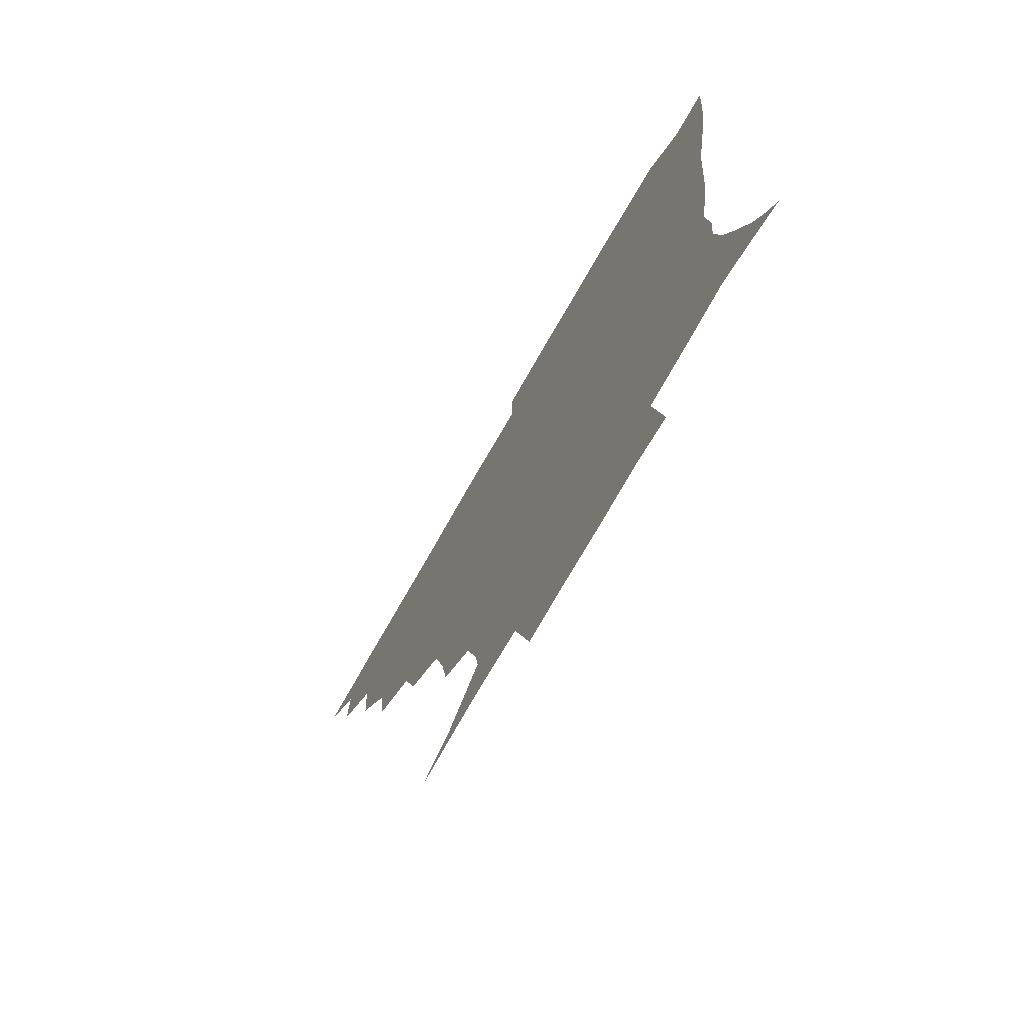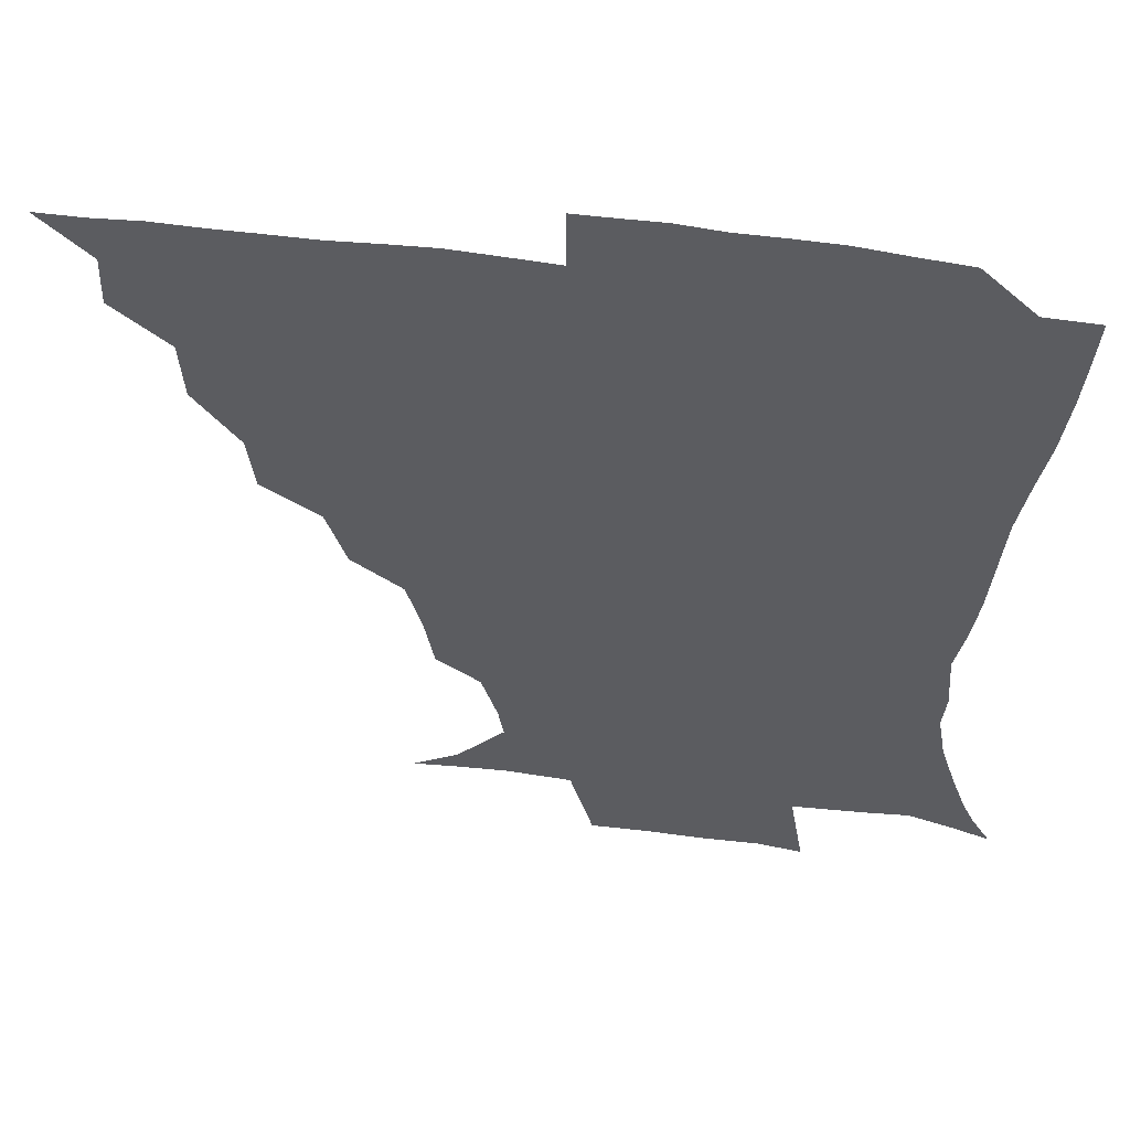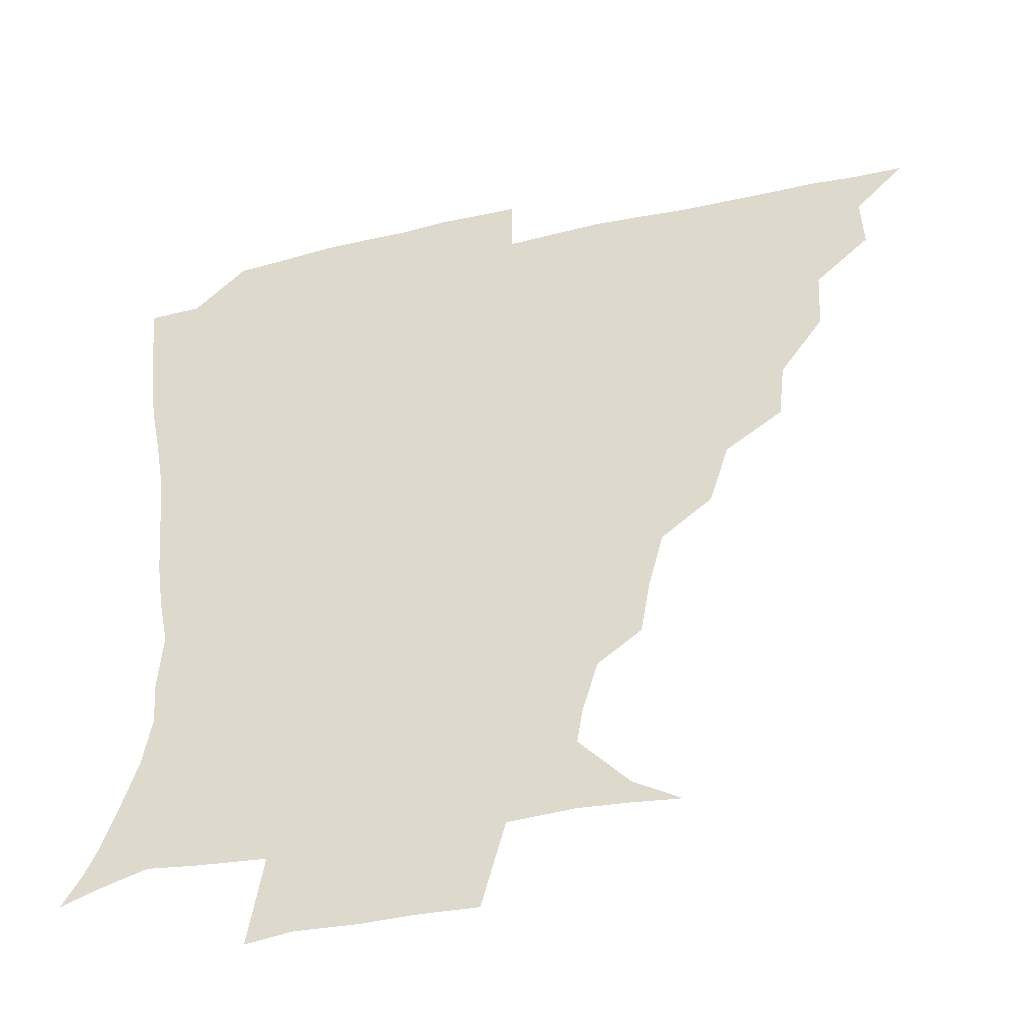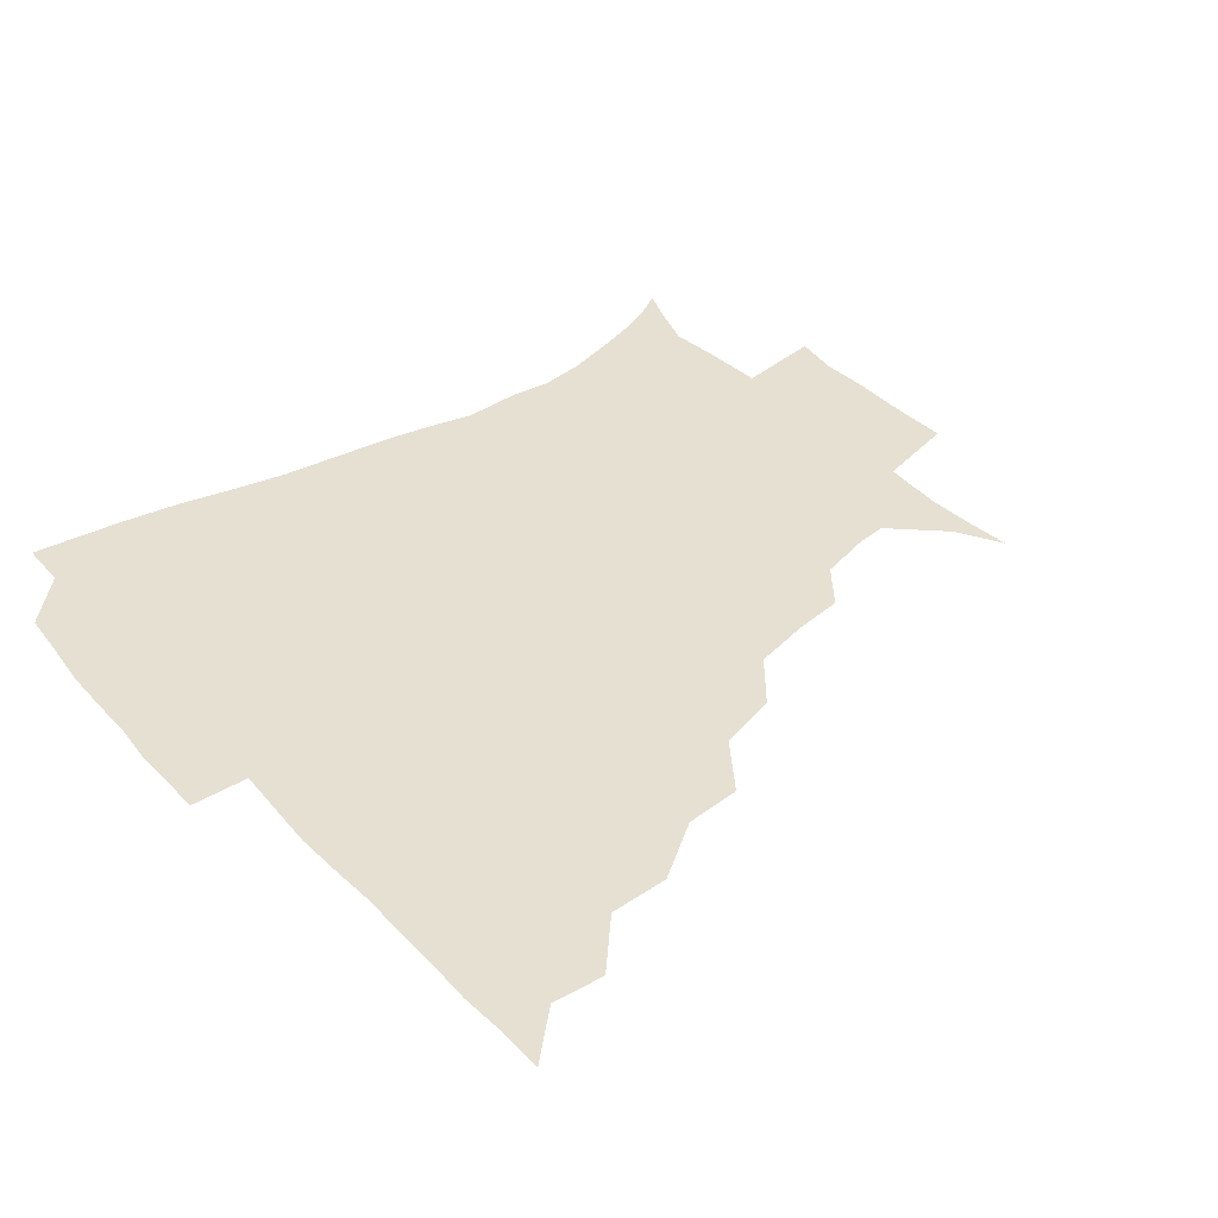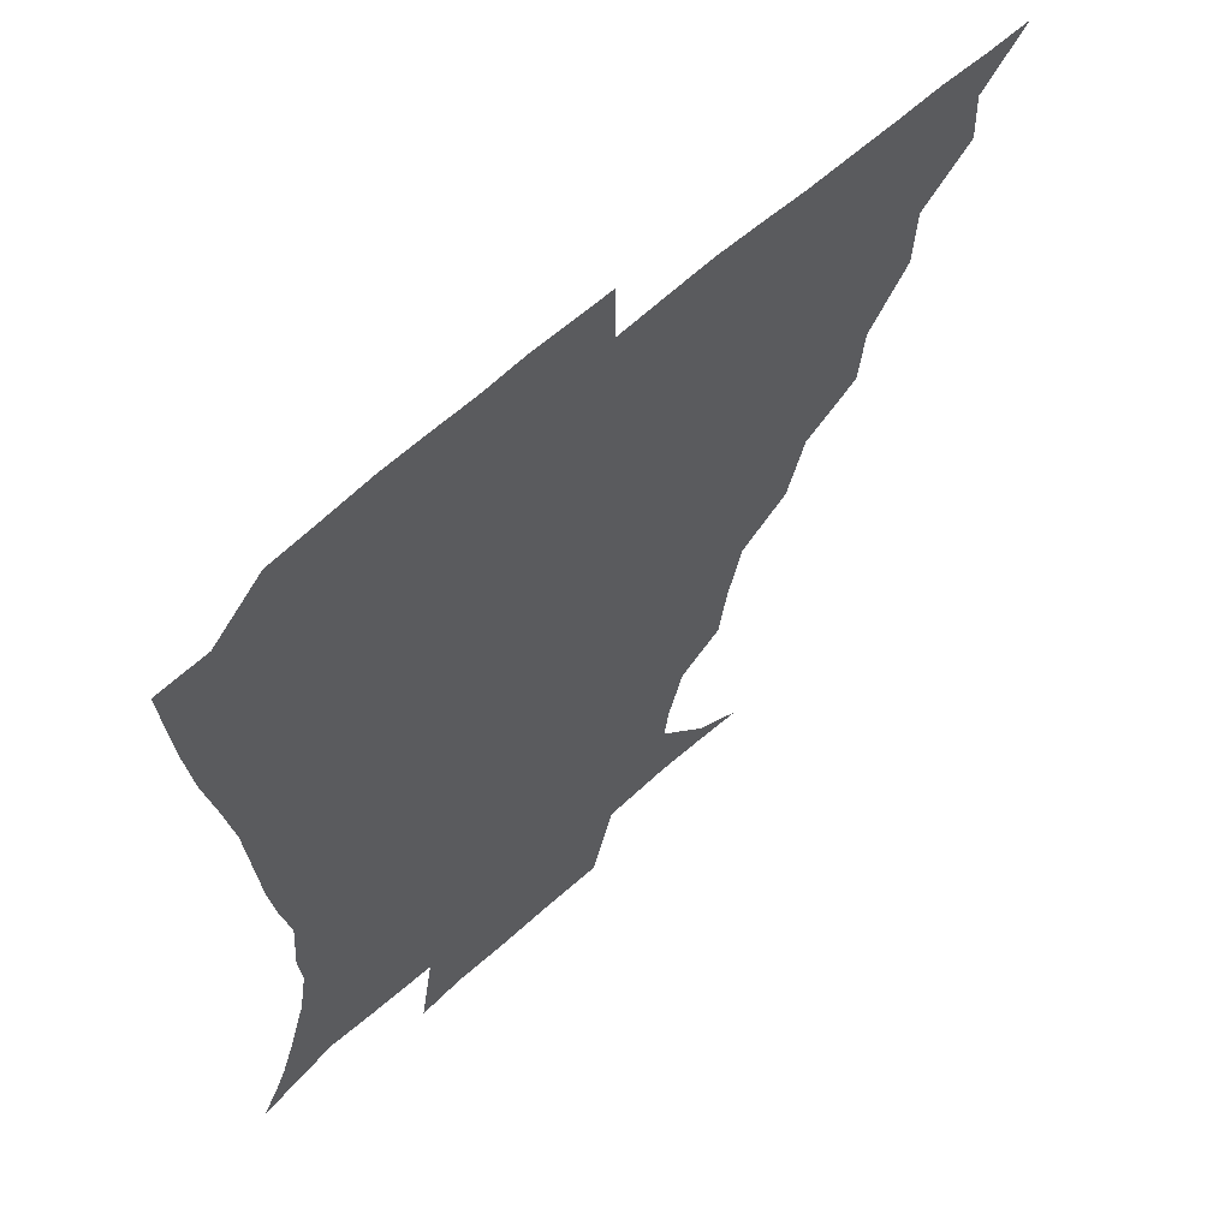
<metadata>
{"format":"obj","ext":"obj","renderer":"f3d","projection":"perspective","resolution":1024,"background":"white","views":[{"elev":-73.7,"azim":60.3,"up":"+Y"},{"elev":54.5,"azim":7.9,"up":"+Y"},{"elev":-42.6,"azim":-165.2,"up":"+Y"},{"elev":37.8,"azim":-127.5,"up":"+Z"},{"elev":60.7,"azim":137.0,"up":"+Y"}]}
</metadata>
<code>
v 436.1 390.7 0
v 450.9 358.3 0
v 451.6 375.2 0
v 451.3 390.7 0
v 469.2 323.6 0
v 468.1 343.1 0
v 467.6 360.3 0
v 466.8 375.5 0
v 466.5 391.7 0
v 485 286.1 0
v 482.8 304.6 0
v 485.1 330.1 0
v 483.9 346.1 0
v 482.6 361 0
v 481.7 376.2 0
v 481.5 391.4 0
v 509 254.5 0
v 502.8 274.1 0
v 500.6 296.1 0
v 501.3 317.8 0
v 499.5 332 0
v 498.5 346.8 0
v 497.8 361.5 0
v 497.3 376.1 0
v 496.5 391.5 0
v 532.6 207.1 0
v 529.7 224 0
v 524.9 242.3 0
v 520 264.7 0
v 517.1 284.9 0
v 515.5 301.7 0
v 515.3 319.3 0
v 514.1 333.1 0
v 513.1 347.2 0
v 512.4 361.6 0
v 512 376.3 0
v 511.5 391.5 0
v 523 144 0
v 537.6 152.6 0
v 552.9 169.5 0
v 551.3 180.1 0
v 546.3 197 0
v 541.7 216.5 0
v 538.5 235.3 0
v 535.2 250.1 0
v 532.7 272.9 0
v 530.8 287.9 0
v 529.8 303.6 0
v 529.3 319.3 0
v 528.7 333.3 0
v 527.6 347.2 0
v 527.2 361.7 0
v 527 376.5 0
v 526.5 392.4 0
v 538.4 145.4 0
v 554 159.2 0
v 560.1 172.7 0
v 558.1 188.9 0
v 555.2 209.6 0
v 552.5 225.7 0
v 549.1 238.6 0
v 548 258.3 0
v 545.6 274.2 0
v 544.8 290.3 0
v 544.4 305.8 0
v 543.9 320 0
v 543.7 333.4 0
v 543.4 347.4 0
v 542.1 361.8 0
v 542.4 376.2 0
v 541.4 393 0
v 553.5 146.2 0
v 568.2 163.8 0
v 569.5 178.7 0
v 567.1 196.7 0
v 566.7 215 0
v 563.7 229.3 0
v 561.9 244.4 0
v 561.2 262.3 0
v 559.7 277.4 0
v 559.1 291.6 0
v 558.6 305.4 0
v 557.8 318.8 0
v 559.3 334.9 0
v 558.5 347.7 0
v 558.7 361.3 0
v 557.5 376.4 0
v 557 392.3 0
v 574.1 145.1 0
v 580.1 168.3 0
v 580.1 185.2 0
v 577.8 199.1 0
v 579.2 216.9 0
v 575.1 233 0
v 575.8 246.2 0
v 574.1 265.6 0
v 573.5 277 0
v 573 292 0
v 573.6 307.3 0
v 572.9 320 0
v 573.1 333.8 0
v 572.8 347.4 0
v 572.9 361.3 0
v 572.8 375.3 0
v 572.5 391.4 0
v 572.5 410.3 0
v 581.4 118 0
v 589.1 150.1 0
v 592.4 168.6 0
v 591 186 0
v 591.7 190 0
v 588.8 219.4 0
v 587.9 231 0
v 587.8 250.5 0
v 587.6 264.9 0
v 587.6 279.3 0
v 587.4 292.9 0
v 587.7 307.7 0
v 588 321.3 0
v 587.6 333.7 0
v 587.9 347.6 0
v 587.6 361.4 0
v 587 376.1 0
v 586.4 392.5 0
v 584.9 410.4 0
v 599.1 118.6 0
v 602.2 149.8 0
v 604.8 170.6 0
v 603.3 186.2 0
v 603.3 204.5 0
v 601.1 221.4 0
v 602.7 234 0
v 600.6 250.3 0
v 601.2 265.1 0
v 601.4 278.6 0
v 601.6 291.5 0
v 601.7 306.8 0
v 602 320.3 0
v 602.5 334.3 0
v 602.4 347.7 0
v 602.4 361.4 0
v 601.7 376.3 0
v 600.8 392.1 0
v 598.1 410.6 0
v 617.6 118.3 0
v 615.9 149.8 0
v 616.3 171.4 0
v 616.7 189.7 0
v 615.2 205.2 0
v 614.4 219.6 0
v 614.1 236.3 0
v 614.8 249.5 0
v 614.3 264.9 0
v 615.1 278.8 0
v 615.6 293.2 0
v 616.1 307.1 0
v 616.6 321.3 0
v 616.9 334.5 0
v 617.1 347.8 0
v 617.1 361.7 0
v 616.7 376 0
v 616 390.7 0
v 612.5 409.4 0
v 635.8 119.1 0
v 631.2 146.2 0
v 628.3 170.3 0
v 628.8 189.2 0
v 626.4 205.6 0
v 627 222.3 0
v 627.3 234.1 0
v 627.2 250.4 0
v 627.6 264.5 0
v 628.5 279.5 0
v 629.4 292.4 0
v 630.1 307.1 0
v 630.5 321.2 0
v 631.1 334 0
v 632.4 348.3 0
v 632.7 361.6 0
v 631.8 375.8 0
v 630.8 390.4 0
v 626.8 409.5 0
v 650.3 117.1 0
v 645.6 145.3 0
v 641.2 168.6 0
v 639.8 190.6 0
v 639.3 204.9 0
v 639.3 219.3 0
v 639.5 233.3 0
v 639.8 248.1 0
v 640.7 261.9 0
v 641.7 277 0
v 642.5 292 0
v 643.2 308.6 0
v 644.5 320.7 0
v 645.1 333.1 0
v 646.6 348.9 0
v 647 361.8 0
v 646.9 375.3 0
v 646.5 388.8 0
v 641.3 409.2 0
v 667.6 146.7 0
v 656.5 167.1 0
v 652.2 186.3 0
v 650.7 202.6 0
v 650.4 218.4 0
v 651.2 231.9 0
v 652 245.9 0
v 653.4 258.7 0
v 653.7 276 0
v 654.9 292.3 0
v 656.3 306.1 0
v 657.9 320.8 0
v 659.2 334.2 0
v 660.3 348.4 0
v 661.1 362 0
v 661.3 375.5 0
v 660.6 389.5 0
v 657 407.5 0
v 682.5 148.3 0
v 672.3 164.1 0
v 665 182.8 0
v 663.6 196.5 0
v 661.4 213.8 0
v 662 228 0
v 663 242.3 0
v 664.5 256.6 0
v 665.5 272.8 0
v 666.8 289 0
v 668.9 302.9 0
v 670.3 320.1 0
v 672.5 333 0
v 673.9 348.3 0
v 675.1 361.8 0
v 675.8 375.6 0
v 674.8 390.5 0
v 673.1 406.1 0
v 697.3 143.6 0
v 687.4 158.7 0
v 679.4 176.2 0
v 676 190.7 0
v 672.8 207 0
v 672.8 220.4 0
v 674.4 233.3 0
v 674.9 249.8 0
v 676.2 267.3 0
v 678.4 282.1 0
v 680.3 298.2 0
v 682 315.9 0
v 685.5 329.4 0
v 687 346.9 0
v 689.2 360.8 0
v 690.2 375.6 0
v 689.4 390.7 0
v 708.7 139.4 0
v 702.8 149.2 0
v 698.9 157.7 0
v 694.3 170.9 0
v 688.9 188.2 0
v 686.2 204 0
v 687.3 216.3 0
v 685.8 236.1 0
v 688.7 250.6 0
v 691 266.7 0
v 692.5 285 0
v 694.2 304.6 0
v 697.4 323.3 0
v 700.7 340.5 0
v 703.1 359.4 0
v 704.5 375.3 0
v 705.6 390.2 0
v 721 391 0
f 3 4 1
f 6 7 2
f 2 7 3
f 7 8 3
f 3 8 4
f 8 9 4
f 11 12 5
f 5 12 6
f 12 13 6
f 6 13 7
f 13 14 7
f 7 14 8
f 14 15 8
f 8 15 9
f 15 16 9
f 18 19 10
f 10 19 11
f 19 20 11
f 11 20 12
f 20 21 12
f 12 21 13
f 21 22 13
f 13 22 14
f 22 23 14
f 14 23 15
f 23 24 15
f 15 24 16
f 24 25 16
f 28 29 17
f 17 29 18
f 29 30 18
f 18 30 19
f 30 31 19
f 19 31 20
f 31 32 20
f 20 32 21
f 32 33 21
f 21 33 22
f 33 34 22
f 22 34 23
f 34 35 23
f 23 35 24
f 35 36 24
f 24 36 25
f 36 37 25
f 42 43 26
f 26 43 27
f 43 44 27
f 27 44 28
f 44 45 28
f 28 45 29
f 45 46 29
f 29 46 30
f 46 47 30
f 30 47 31
f 47 48 31
f 31 48 32
f 48 49 32
f 32 49 33
f 49 50 33
f 33 50 34
f 50 51 34
f 34 51 35
f 51 52 35
f 35 52 36
f 52 53 36
f 36 53 37
f 53 54 37
f 38 55 39
f 55 56 39
f 39 56 40
f 56 57 40
f 40 57 41
f 57 58 41
f 41 58 42
f 58 59 42
f 42 59 43
f 59 60 43
f 43 60 44
f 60 61 44
f 44 61 45
f 61 62 45
f 45 62 46
f 62 63 46
f 46 63 47
f 63 64 47
f 47 64 48
f 64 65 48
f 48 65 49
f 65 66 49
f 49 66 50
f 66 67 50
f 50 67 51
f 67 68 51
f 51 68 52
f 68 69 52
f 52 69 53
f 69 70 53
f 53 70 54
f 70 71 54
f 55 72 56
f 72 73 56
f 56 73 57
f 73 74 57
f 57 74 58
f 74 75 58
f 58 75 59
f 75 76 59
f 59 76 60
f 76 77 60
f 60 77 61
f 77 78 61
f 61 78 62
f 78 79 62
f 62 79 63
f 79 80 63
f 63 80 64
f 80 81 64
f 64 81 65
f 81 82 65
f 65 82 66
f 82 83 66
f 66 83 67
f 83 84 67
f 67 84 68
f 84 85 68
f 68 85 69
f 85 86 69
f 69 86 70
f 86 87 70
f 70 87 71
f 87 88 71
f 72 89 73
f 89 90 73
f 73 90 74
f 90 91 74
f 74 91 75
f 91 92 75
f 75 92 76
f 92 93 76
f 76 93 77
f 93 94 77
f 77 94 78
f 94 95 78
f 78 95 79
f 95 96 79
f 79 96 80
f 96 97 80
f 80 97 81
f 97 98 81
f 81 98 82
f 98 99 82
f 82 99 83
f 99 100 83
f 83 100 84
f 100 101 84
f 84 101 85
f 101 102 85
f 85 102 86
f 102 103 86
f 86 103 87
f 103 104 87
f 87 104 88
f 104 105 88
f 107 108 89
f 89 108 90
f 108 109 90
f 90 109 91
f 109 110 91
f 91 110 92
f 110 111 92
f 92 111 93
f 111 112 93
f 93 112 94
f 112 113 94
f 94 113 95
f 113 114 95
f 95 114 96
f 114 115 96
f 96 115 97
f 115 116 97
f 97 116 98
f 116 117 98
f 98 117 99
f 117 118 99
f 99 118 100
f 118 119 100
f 100 119 101
f 119 120 101
f 101 120 102
f 120 121 102
f 102 121 103
f 121 122 103
f 103 122 104
f 122 123 104
f 104 123 105
f 123 124 105
f 105 124 106
f 124 125 106
f 107 126 108
f 126 127 108
f 108 127 109
f 127 128 109
f 109 128 110
f 128 129 110
f 110 129 111
f 129 130 111
f 111 130 112
f 130 131 112
f 112 131 113
f 131 132 113
f 113 132 114
f 132 133 114
f 114 133 115
f 133 134 115
f 115 134 116
f 134 135 116
f 116 135 117
f 135 136 117
f 117 136 118
f 136 137 118
f 118 137 119
f 137 138 119
f 119 138 120
f 138 139 120
f 120 139 121
f 139 140 121
f 121 140 122
f 140 141 122
f 122 141 123
f 141 142 123
f 123 142 124
f 142 143 124
f 124 143 125
f 143 144 125
f 126 145 127
f 145 146 127
f 127 146 128
f 146 147 128
f 128 147 129
f 147 148 129
f 129 148 130
f 148 149 130
f 130 149 131
f 149 150 131
f 131 150 132
f 150 151 132
f 132 151 133
f 151 152 133
f 133 152 134
f 152 153 134
f 134 153 135
f 153 154 135
f 135 154 136
f 154 155 136
f 136 155 137
f 155 156 137
f 137 156 138
f 156 157 138
f 138 157 139
f 157 158 139
f 139 158 140
f 158 159 140
f 140 159 141
f 159 160 141
f 141 160 142
f 160 161 142
f 142 161 143
f 161 162 143
f 143 162 144
f 162 163 144
f 145 164 146
f 164 165 146
f 146 165 147
f 165 166 147
f 147 166 148
f 166 167 148
f 148 167 149
f 167 168 149
f 149 168 150
f 168 169 150
f 150 169 151
f 169 170 151
f 151 170 152
f 170 171 152
f 152 171 153
f 171 172 153
f 153 172 154
f 172 173 154
f 154 173 155
f 173 174 155
f 155 174 156
f 174 175 156
f 156 175 157
f 175 176 157
f 157 176 158
f 176 177 158
f 158 177 159
f 177 178 159
f 159 178 160
f 178 179 160
f 160 179 161
f 179 180 161
f 161 180 162
f 180 181 162
f 162 181 163
f 181 182 163
f 164 183 165
f 183 184 165
f 165 184 166
f 184 185 166
f 166 185 167
f 185 186 167
f 167 186 168
f 186 187 168
f 168 187 169
f 187 188 169
f 169 188 170
f 188 189 170
f 170 189 171
f 189 190 171
f 171 190 172
f 190 191 172
f 172 191 173
f 191 192 173
f 173 192 174
f 192 193 174
f 174 193 175
f 193 194 175
f 175 194 176
f 194 195 176
f 176 195 177
f 195 196 177
f 177 196 178
f 196 197 178
f 178 197 179
f 197 198 179
f 179 198 180
f 198 199 180
f 180 199 181
f 199 200 181
f 181 200 182
f 200 201 182
f 184 202 185
f 202 203 185
f 185 203 186
f 203 204 186
f 186 204 187
f 204 205 187
f 187 205 188
f 205 206 188
f 188 206 189
f 206 207 189
f 189 207 190
f 207 208 190
f 190 208 191
f 208 209 191
f 191 209 192
f 209 210 192
f 192 210 193
f 210 211 193
f 193 211 194
f 211 212 194
f 194 212 195
f 212 213 195
f 195 213 196
f 213 214 196
f 196 214 197
f 214 215 197
f 197 215 198
f 215 216 198
f 198 216 199
f 216 217 199
f 199 217 200
f 217 218 200
f 200 218 201
f 218 219 201
f 202 220 203
f 220 221 203
f 203 221 204
f 221 222 204
f 204 222 205
f 222 223 205
f 205 223 206
f 223 224 206
f 206 224 207
f 224 225 207
f 207 225 208
f 225 226 208
f 208 226 209
f 226 227 209
f 209 227 210
f 227 228 210
f 210 228 211
f 228 229 211
f 211 229 212
f 229 230 212
f 212 230 213
f 230 231 213
f 213 231 214
f 231 232 214
f 214 232 215
f 232 233 215
f 215 233 216
f 233 234 216
f 216 234 217
f 234 235 217
f 217 235 218
f 235 236 218
f 218 236 219
f 236 237 219
f 220 238 221
f 238 239 221
f 221 239 222
f 239 240 222
f 222 240 223
f 240 241 223
f 223 241 224
f 241 242 224
f 224 242 225
f 242 243 225
f 225 243 226
f 243 244 226
f 226 244 227
f 244 245 227
f 227 245 228
f 245 246 228
f 228 246 229
f 246 247 229
f 229 247 230
f 247 248 230
f 230 248 231
f 248 249 231
f 231 249 232
f 249 250 232
f 232 250 233
f 250 251 233
f 233 251 234
f 251 252 234
f 234 252 235
f 252 253 235
f 235 253 236
f 253 254 236
f 236 254 237
f 238 255 239
f 255 256 239
f 239 256 240
f 256 257 240
f 240 257 241
f 257 258 241
f 241 258 242
f 258 259 242
f 242 259 243
f 259 260 243
f 243 260 244
f 260 261 244
f 244 261 245
f 261 262 245
f 245 262 246
f 262 263 246
f 246 263 247
f 263 264 247
f 247 264 248
f 264 265 248
f 248 265 249
f 265 266 249
f 249 266 250
f 266 267 250
f 250 267 251
f 267 268 251
f 251 268 252
f 268 269 252
f 252 269 253
f 269 270 253
f 253 270 254
f 270 271 254

</code>
